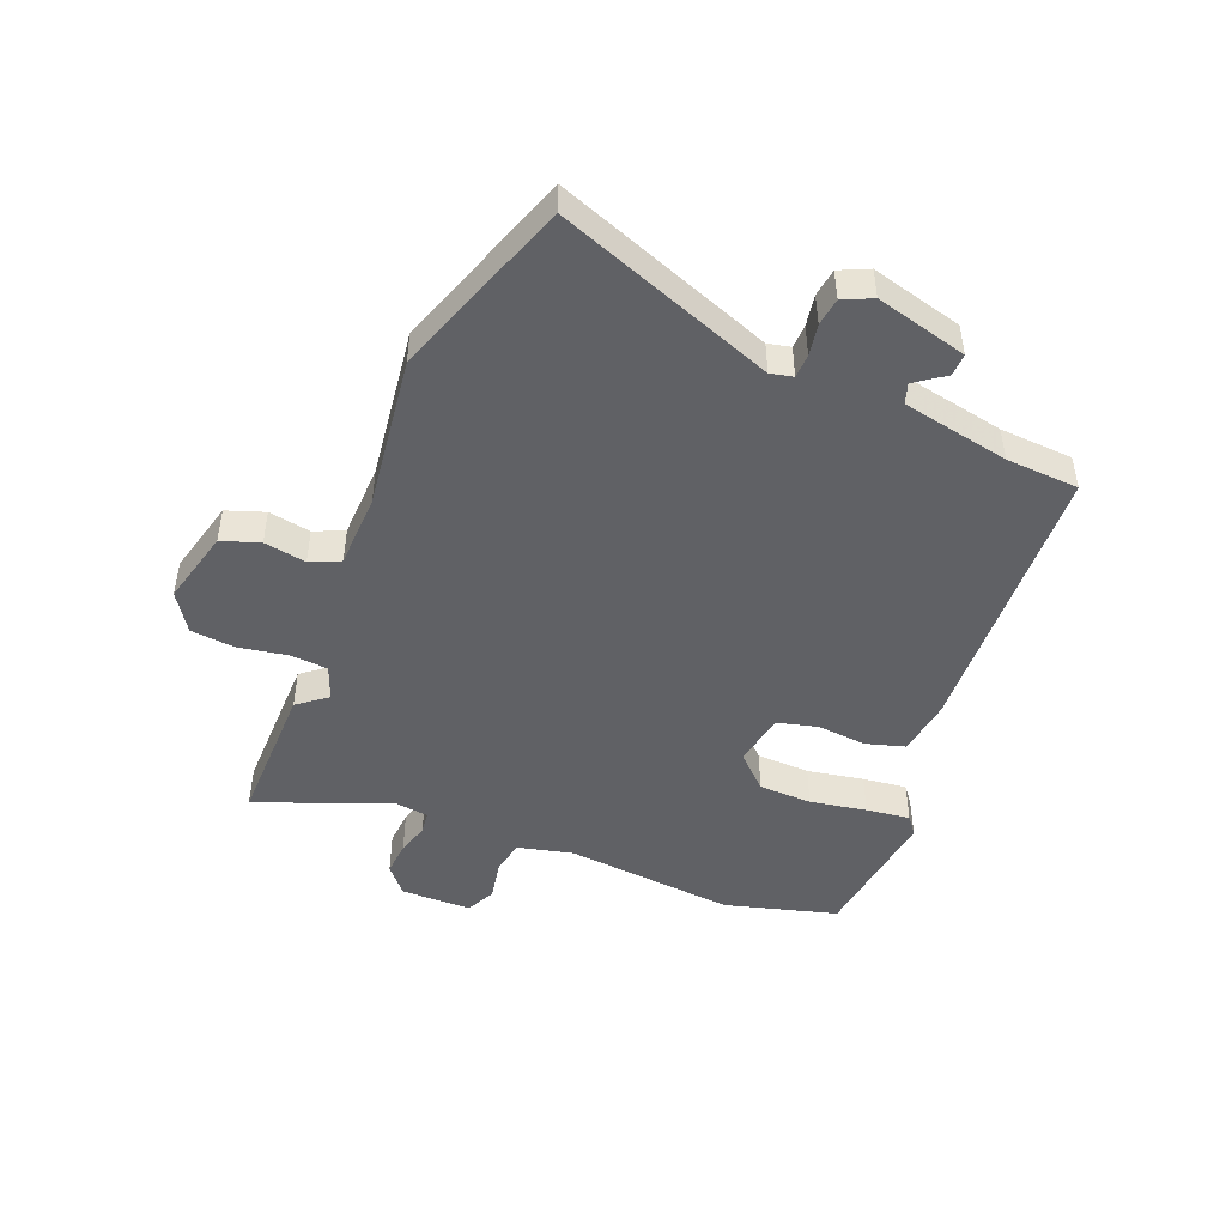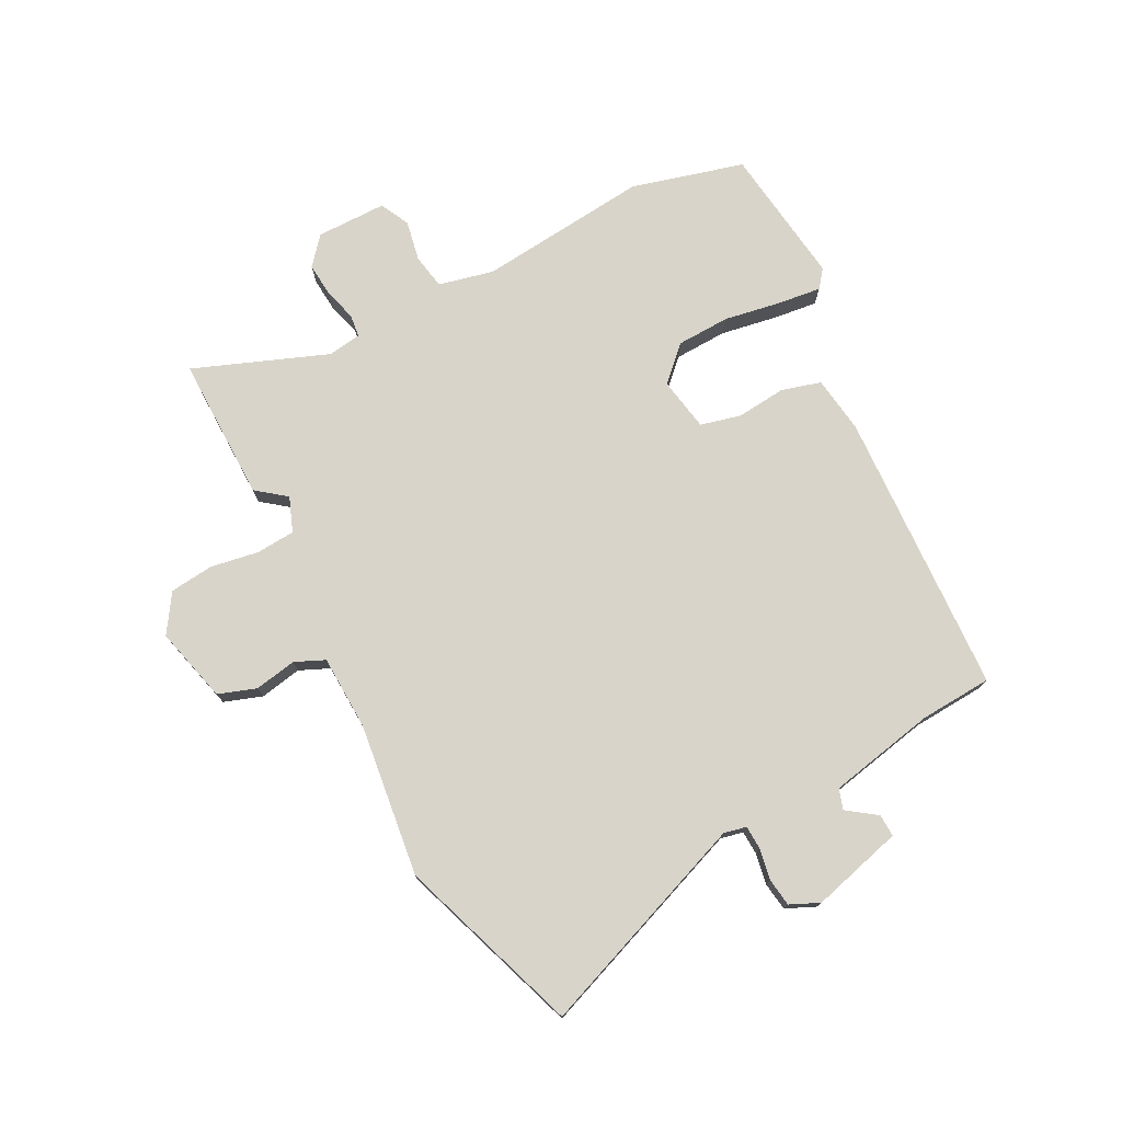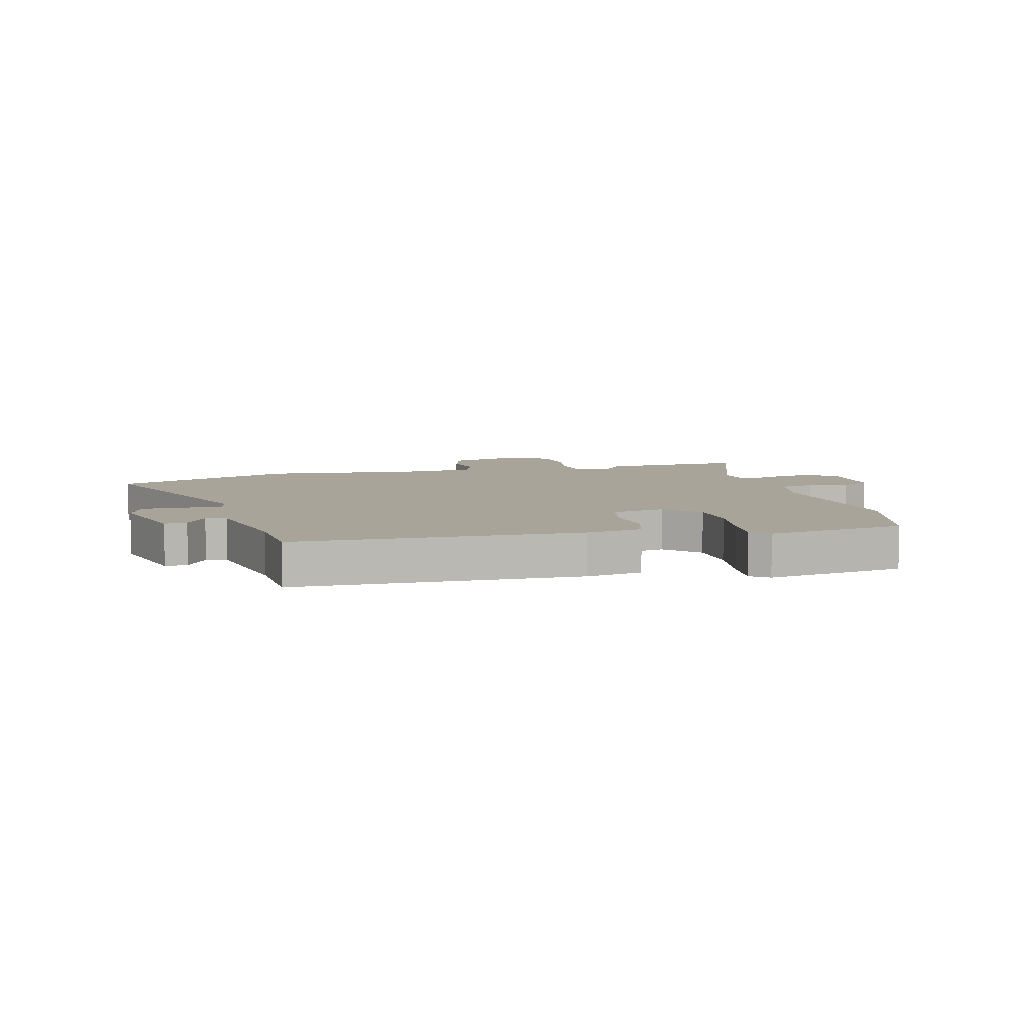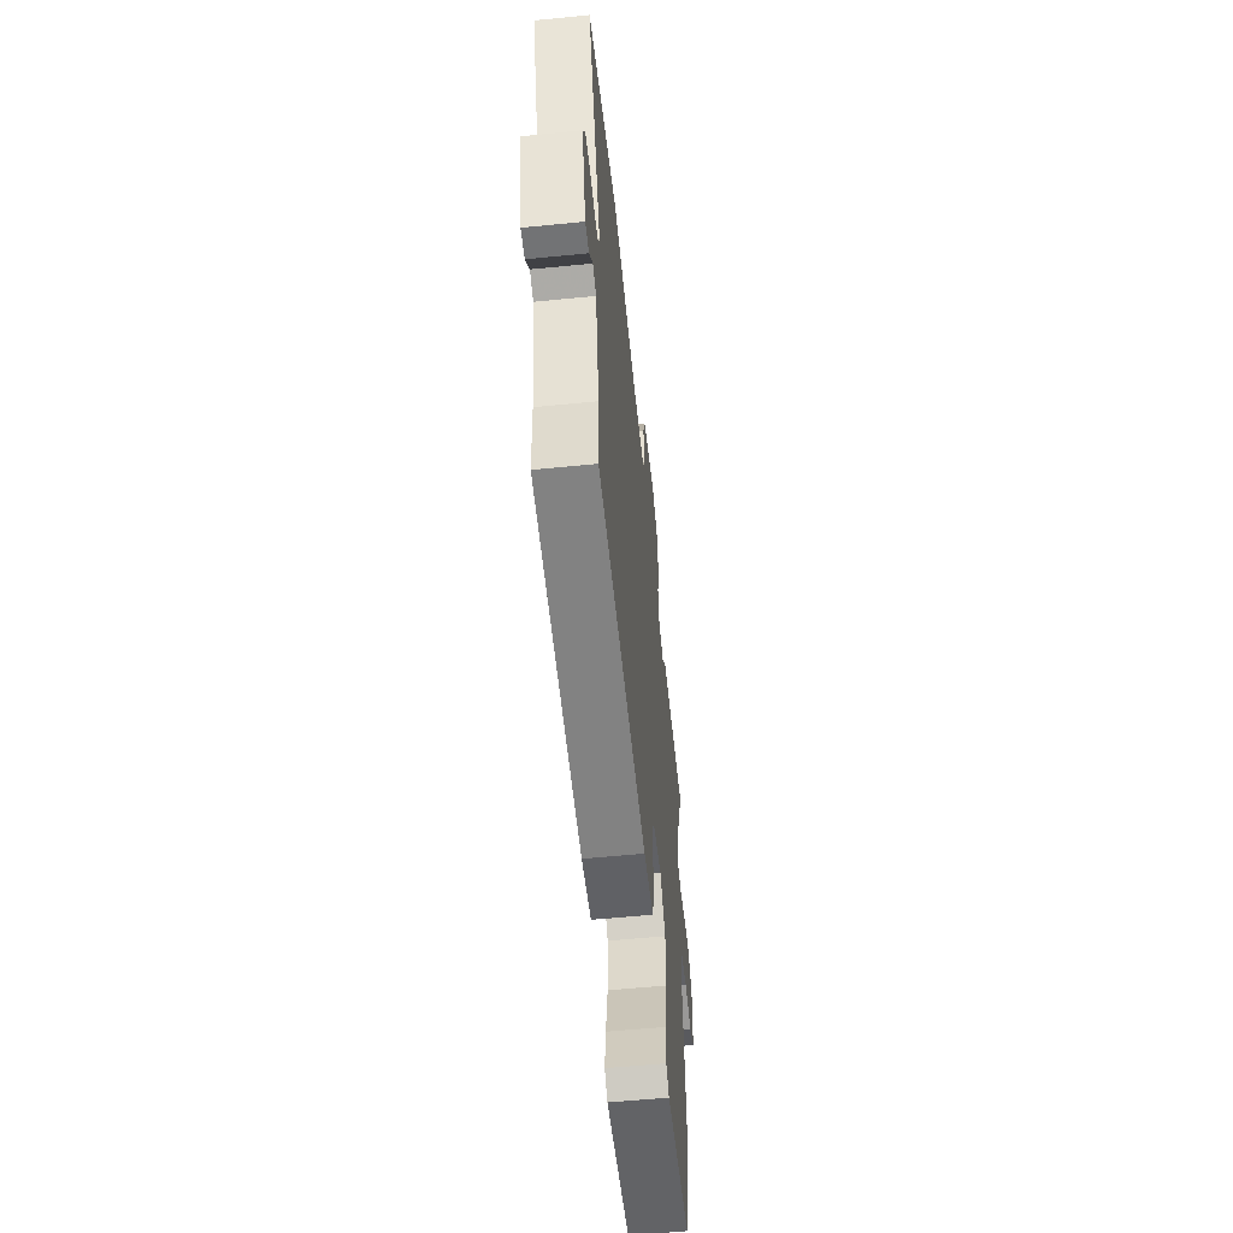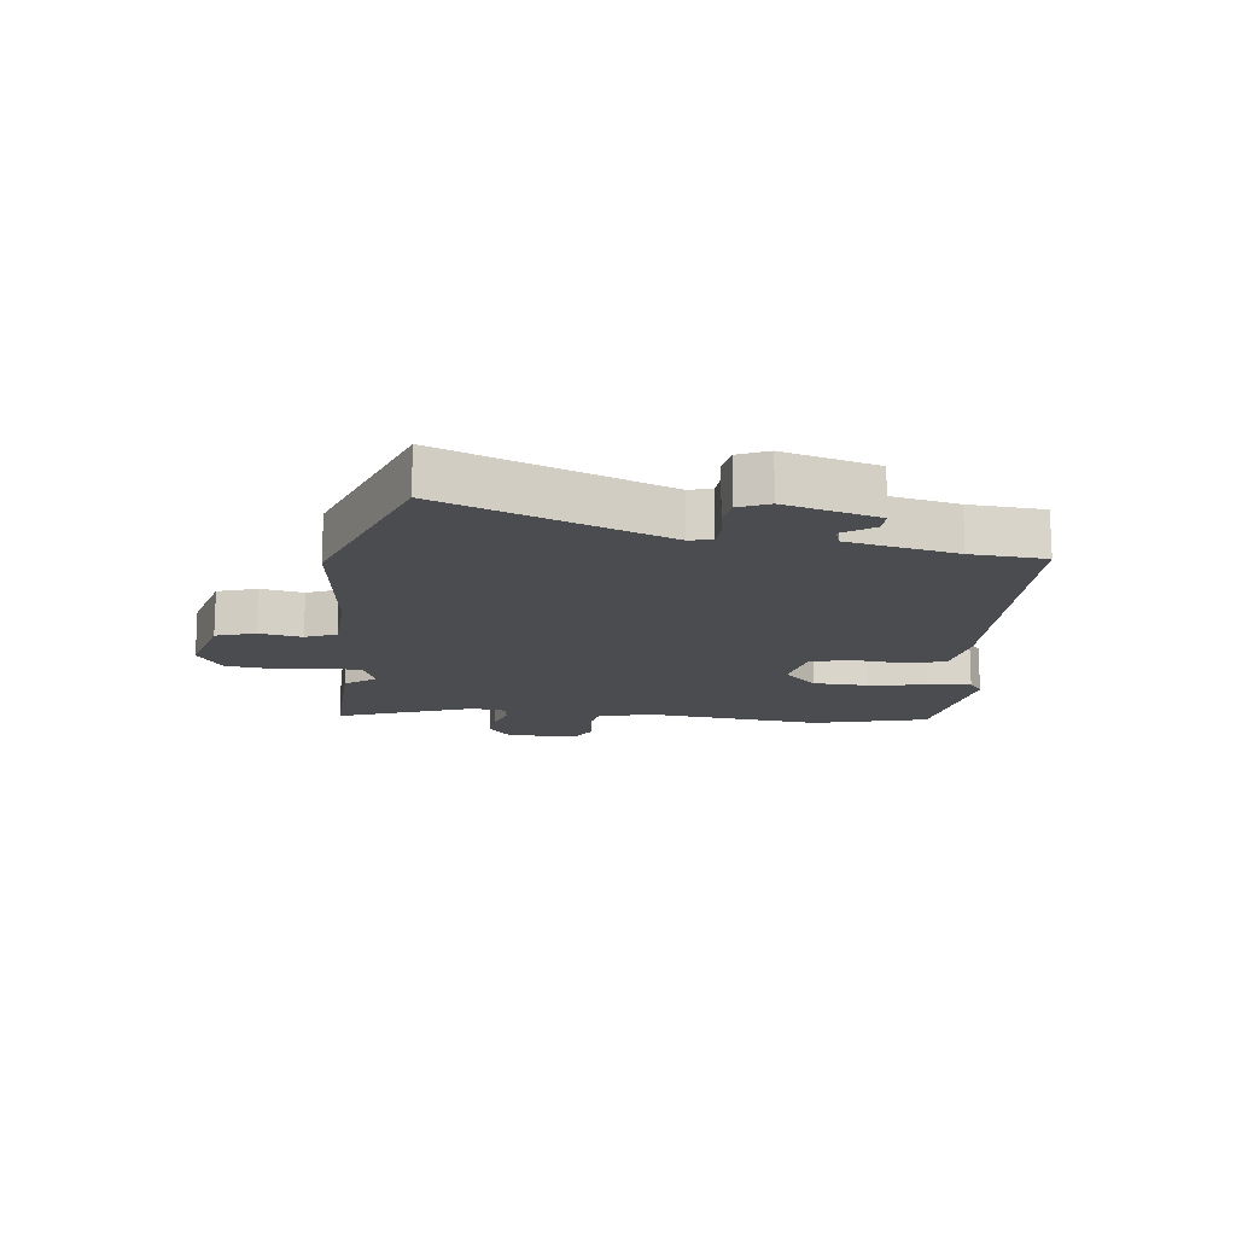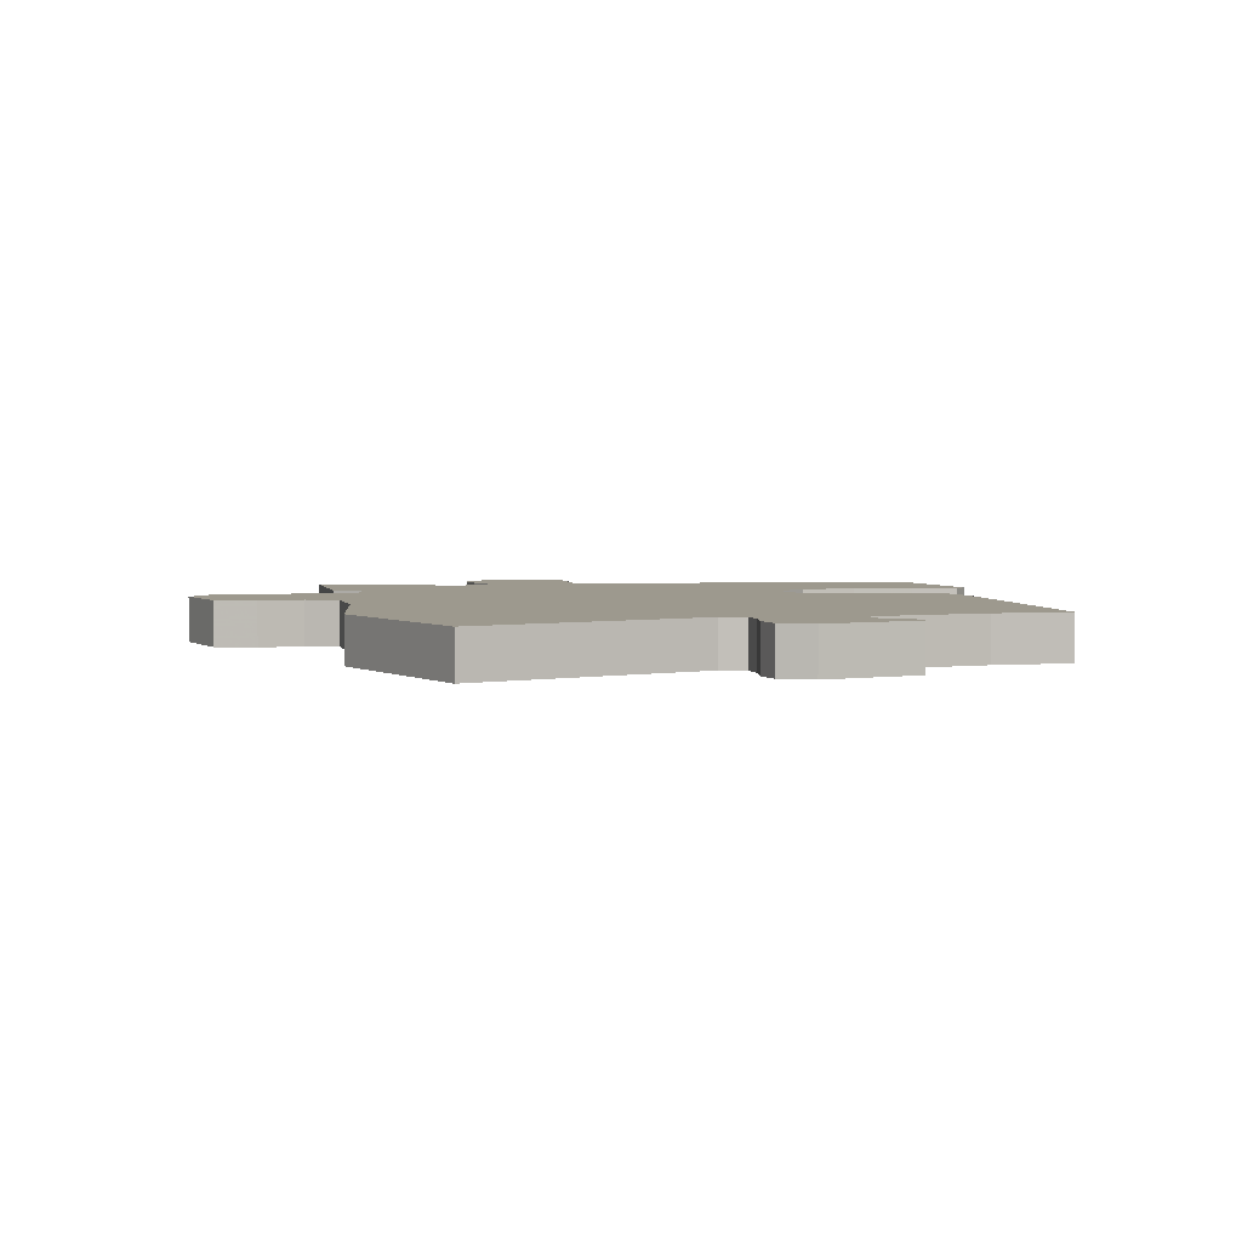
<metadata>
{"format":"obj","ext":"obj","renderer":"f3d","projection":"perspective","resolution":1024,"background":"white","views":[{"elev":-47.3,"azim":67.5,"up":"+Y"},{"elev":75.7,"azim":61.8,"up":"+Y"},{"elev":7.2,"azim":163.7,"up":"+Y"},{"elev":-57.3,"azim":95.9,"up":"+Z"},{"elev":-15.0,"azim":81.8,"up":"+Y"},{"elev":3.3,"azim":77.6,"up":"+Y"}]}
</metadata>
<code>
v 0.496 0.07 -0.421
v 0.015 0.07 -0.45
v -0.081 0.07 -0.438
v -0.101 0.07 -0.372
v -0.094 0.07 -0.288
v -0.112 0.07 -0.22
v -0.203 0.07 -0.205
v -0.256 0.07 -0.261
v -0.258 0.07 -0.351
v -0.24 0.07 -0.446
v -0.23 0.07 -0.52
v -0.26 0.07 -0.544
v -0.495 0.07 -0.517
v -0.549 0.07 -0.328
v -0.524 0.07 -0.039
v -0.547 0.07 0.054
v -0.606 0.07 0.064
v -0.674 0.07 0.05
v -0.724 0.07 0.074
v -0.726 0.07 0.193
v -0.68 0.07 0.233
v -0.622 0.07 0.229
v -0.567 0.07 0.214
v -0.529 0.07 0.219
v -0.522 0.07 0.276
v -0.612 0.07 0.5
v -0.367 0.07 0.5
v -0.328 0.07 0.451
v -0.27 0.07 0.474
v -0.266 0.07 0.539
v -0.281 0.07 0.621
v -0.274 0.07 0.695
v -0.21 0.07 0.738
v -0.082 0.07 0.707
v -0.059 0.07 0.643
v -0.071 0.07 0.572
v -0.048 0.07 0.522
v 0.078 0.07 0.519
v 0.336 0.07 0.555
v 0.644 0.07 0.452
v 0.511 0.07 0.084
v 0.52 0.07 0.046
v 0.56 0.07 0.045
v 0.613 0.07 0.055
v 0.66 0.07 0.049
v 0.683 0.07 0
v 0.644 0.07 -0.155
v 0.606 0.07 -0.154
v 0.57 0.07 -0.105
v 0.536 0.07 -0.117
v 0.502 0.07 -0.298
v 0.496 0 -0.421
v 0.015 0 -0.45
v -0.081 0 -0.438
v -0.101 0 -0.372
v -0.094 0 -0.288
v -0.112 0 -0.22
v -0.203 0 -0.205
v -0.256 0 -0.261
v -0.258 0 -0.351
v -0.24 0 -0.446
v -0.23 0 -0.52
v -0.26 0 -0.544
v -0.495 0 -0.517
v -0.549 0 -0.328
v -0.524 0 -0.039
v -0.547 0 0.054
v -0.606 0 0.064
v -0.674 0 0.05
v -0.724 0 0.074
v -0.726 0 0.193
v -0.68 0 0.233
v -0.622 0 0.229
v -0.567 0 0.214
v -0.529 0 0.219
v -0.522 0 0.276
v -0.612 0 0.5
v -0.367 0 0.5
v -0.328 0 0.451
v -0.27 0 0.474
v -0.266 0 0.539
v -0.281 0 0.621
v -0.274 0 0.695
v -0.21 0 0.738
v -0.082 0 0.707
v -0.059 0 0.643
v -0.071 0 0.572
v -0.048 0 0.522
v 0.078 0 0.519
v 0.336 0 0.555
v 0.644 0 0.452
v 0.511 0 0.084
v 0.52 0 0.046
v 0.56 0 0.045
v 0.613 0 0.055
v 0.66 0 0.049
v 0.683 0 0
v 0.644 0 -0.155
v 0.606 0 -0.154
v 0.57 0 -0.105
v 0.536 0 -0.117
v 0.502 0 -0.298
f 47 48 49
f 46 47 49
f 45 46 49
f 44 45 49
f 43 44 49
f 42 43 49 50
f 41 42 50 51
f 38 39 40 41
f 1 2 3
f 51 1 3
f 41 51 3
f 38 41 3
f 37 38 3
f 34 35 36
f 33 34 36
f 32 33 36
f 31 32 36
f 30 31 36
f 29 30 36 37
f 25 26 27 28
f 28 29 37
f 25 28 37
f 24 25 37
f 21 22 23
f 20 21 23
f 19 20 23
f 18 19 23
f 17 18 23
f 16 17 23 24
f 15 16 24 37
f 13 14 15
f 12 13 15
f 11 12 15
f 10 11 15
f 9 10 15
f 8 9 15
f 7 8 15 37
f 3 4 5
f 37 3 5
f 37 5 6
f 6 7 37
f 100 99 98
f 100 98 97
f 100 97 96
f 100 96 95
f 100 95 94
f 101 100 94 93
f 102 101 93 92
f 92 91 90 89
f 54 53 52
f 54 52 102
f 54 102 92
f 54 92 89
f 54 89 88
f 87 86 85
f 87 85 84
f 87 84 83
f 87 83 82
f 87 82 81
f 88 87 81 80
f 79 78 77 76
f 88 80 79
f 88 79 76
f 88 76 75
f 74 73 72
f 74 72 71
f 74 71 70
f 74 70 69
f 74 69 68
f 75 74 68 67
f 88 75 67 66
f 66 65 64
f 66 64 63
f 66 63 62
f 66 62 61
f 66 61 60
f 66 60 59
f 88 66 59 58
f 56 55 54
f 56 54 88
f 57 56 88
f 88 58 57
f 1 52 53 2
f 2 53 54 3
f 3 54 55 4
f 4 55 56 5
f 5 56 57 6
f 6 57 58 7
f 7 58 59 8
f 8 59 60 9
f 9 60 61 10
f 10 61 62 11
f 11 62 63 12
f 12 63 64 13
f 13 64 65 14
f 14 65 66 15
f 15 66 67 16
f 16 67 68 17
f 17 68 69 18
f 18 69 70 19
f 19 70 71 20
f 20 71 72 21
f 21 72 73 22
f 22 73 74 23
f 23 74 75 24
f 24 75 76 25
f 25 76 77 26
f 26 77 78 27
f 27 78 79 28
f 28 79 80 29
f 29 80 81 30
f 30 81 82 31
f 31 82 83 32
f 32 83 84 33
f 33 84 85 34
f 34 85 86 35
f 35 86 87 36
f 36 87 88 37
f 37 88 89 38
f 38 89 90 39
f 39 90 91 40
f 40 91 92 41
f 41 92 93 42
f 42 93 94 43
f 43 94 95 44
f 44 95 96 45
f 45 96 97 46
f 46 97 98 47
f 47 98 99 48
f 48 99 100 49
f 49 100 101 50
f 50 101 102 51
f 51 102 52 1

</code>
